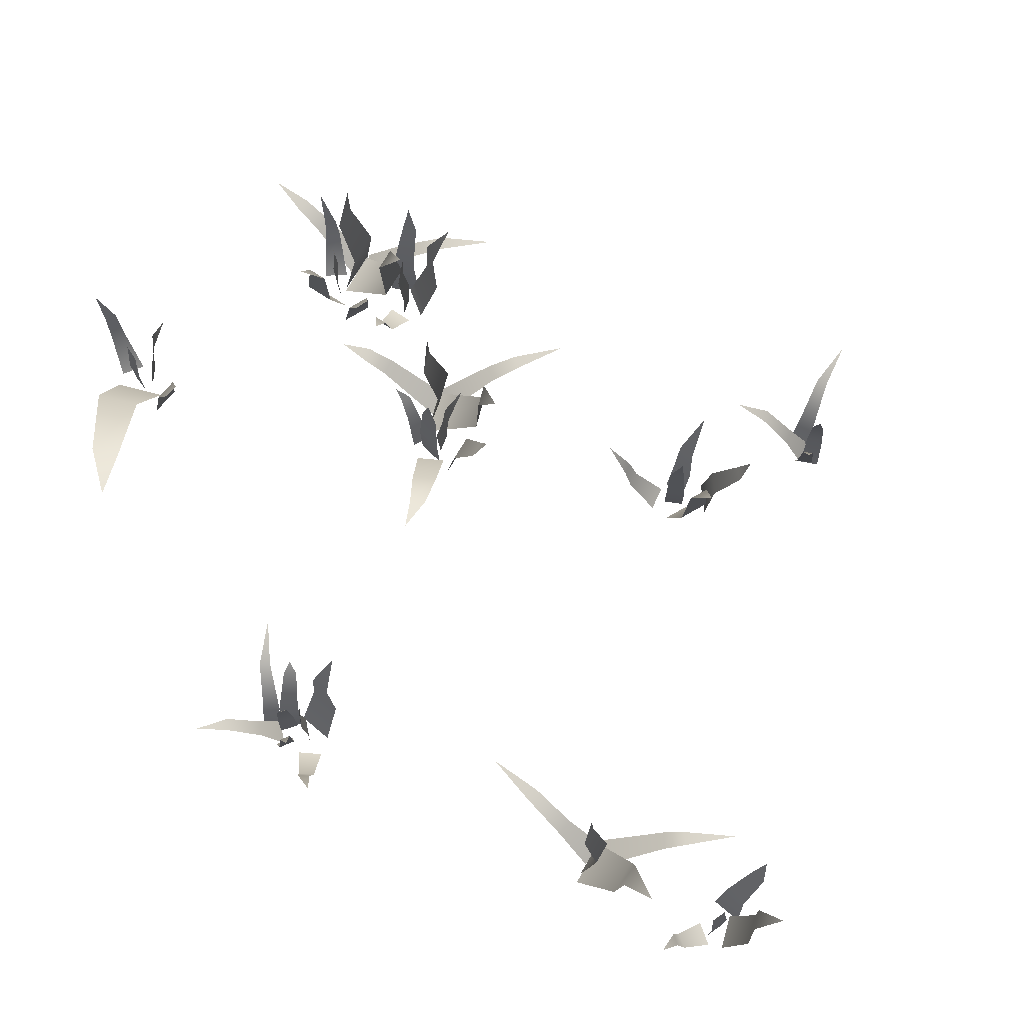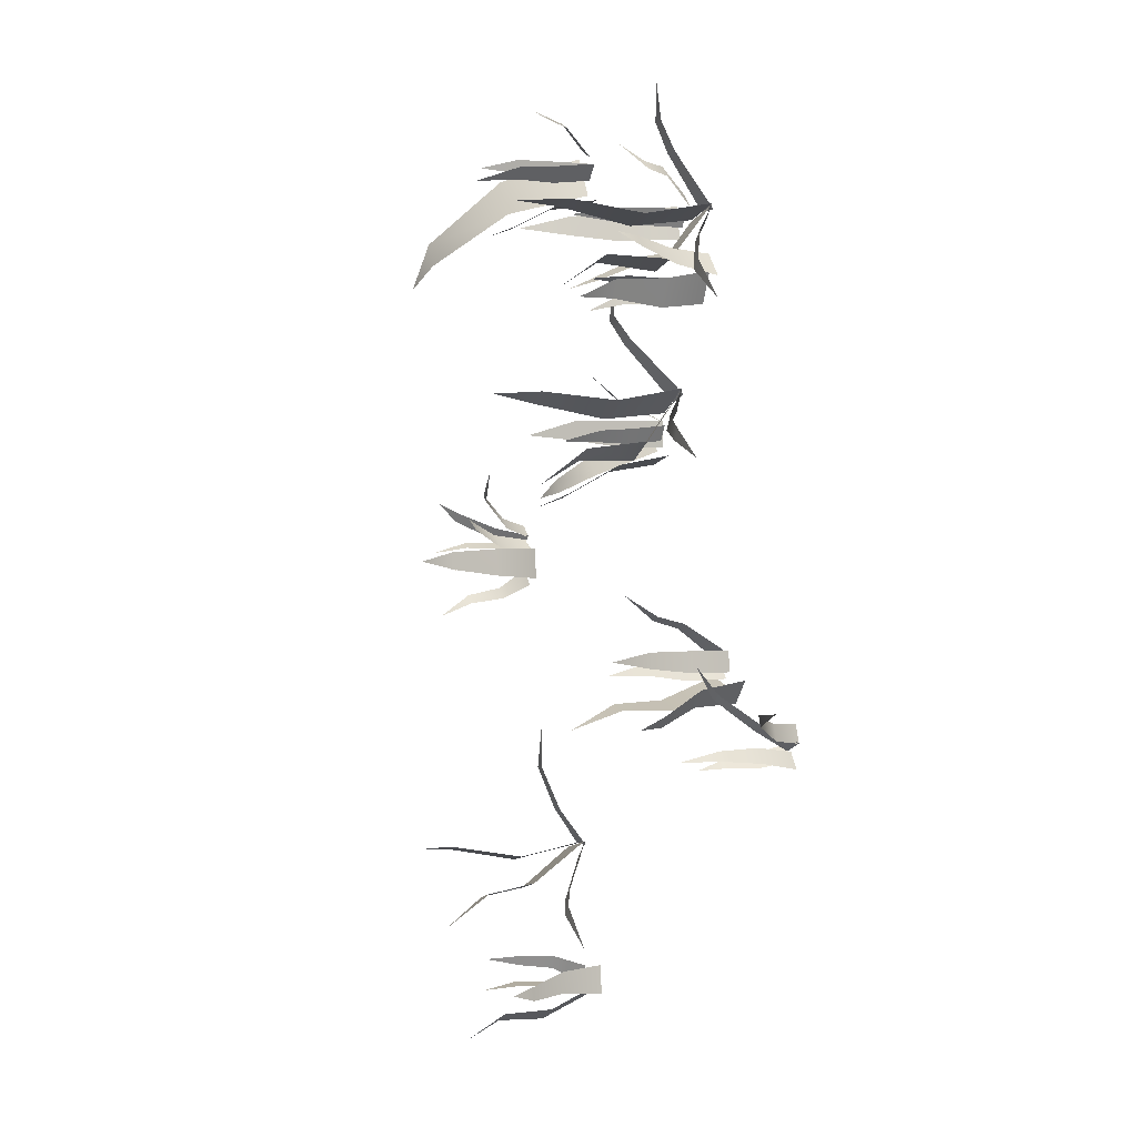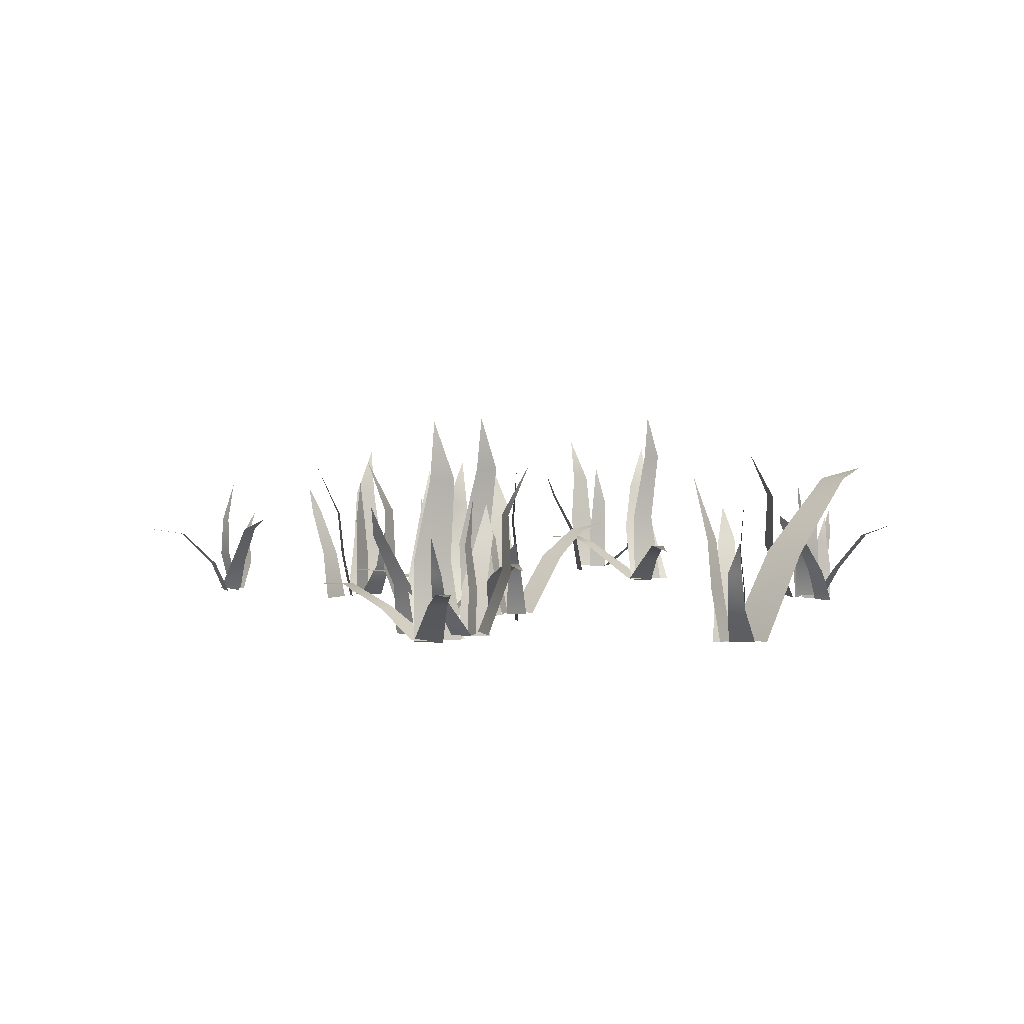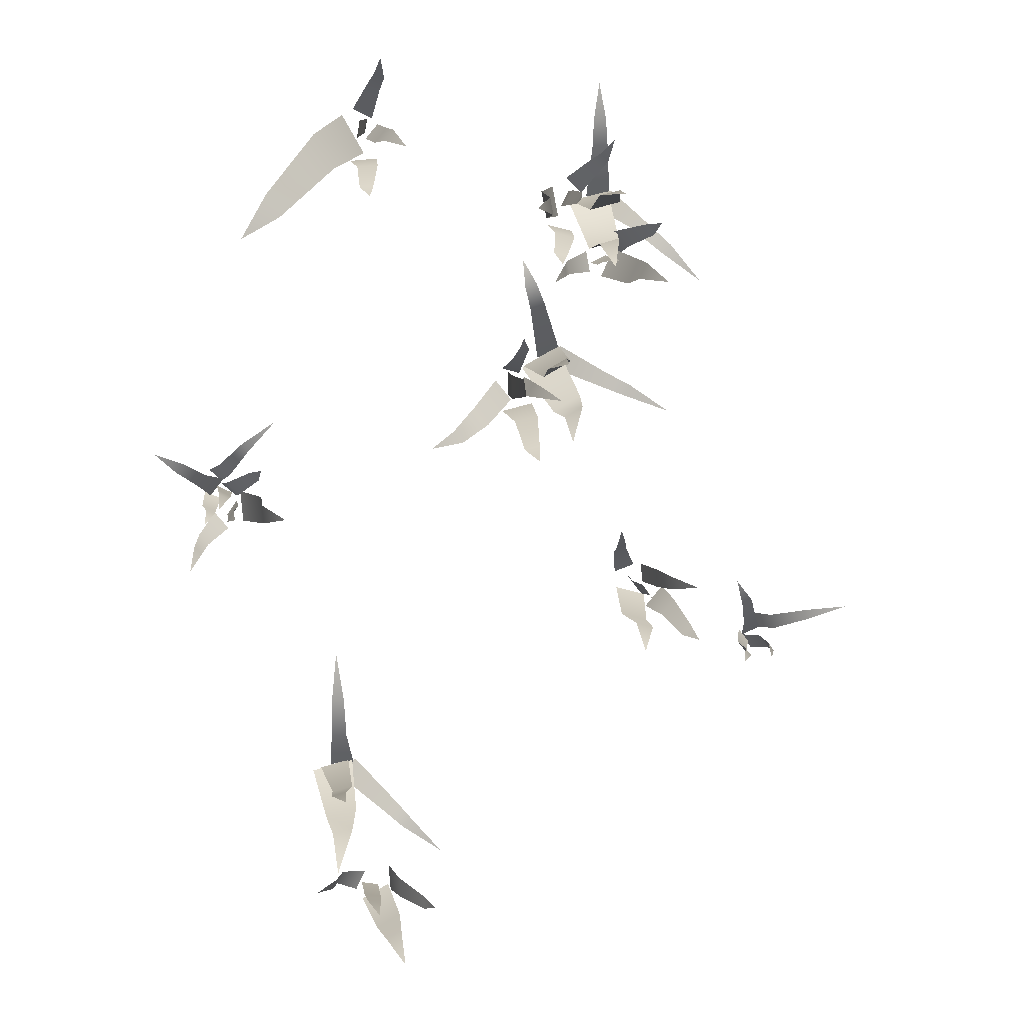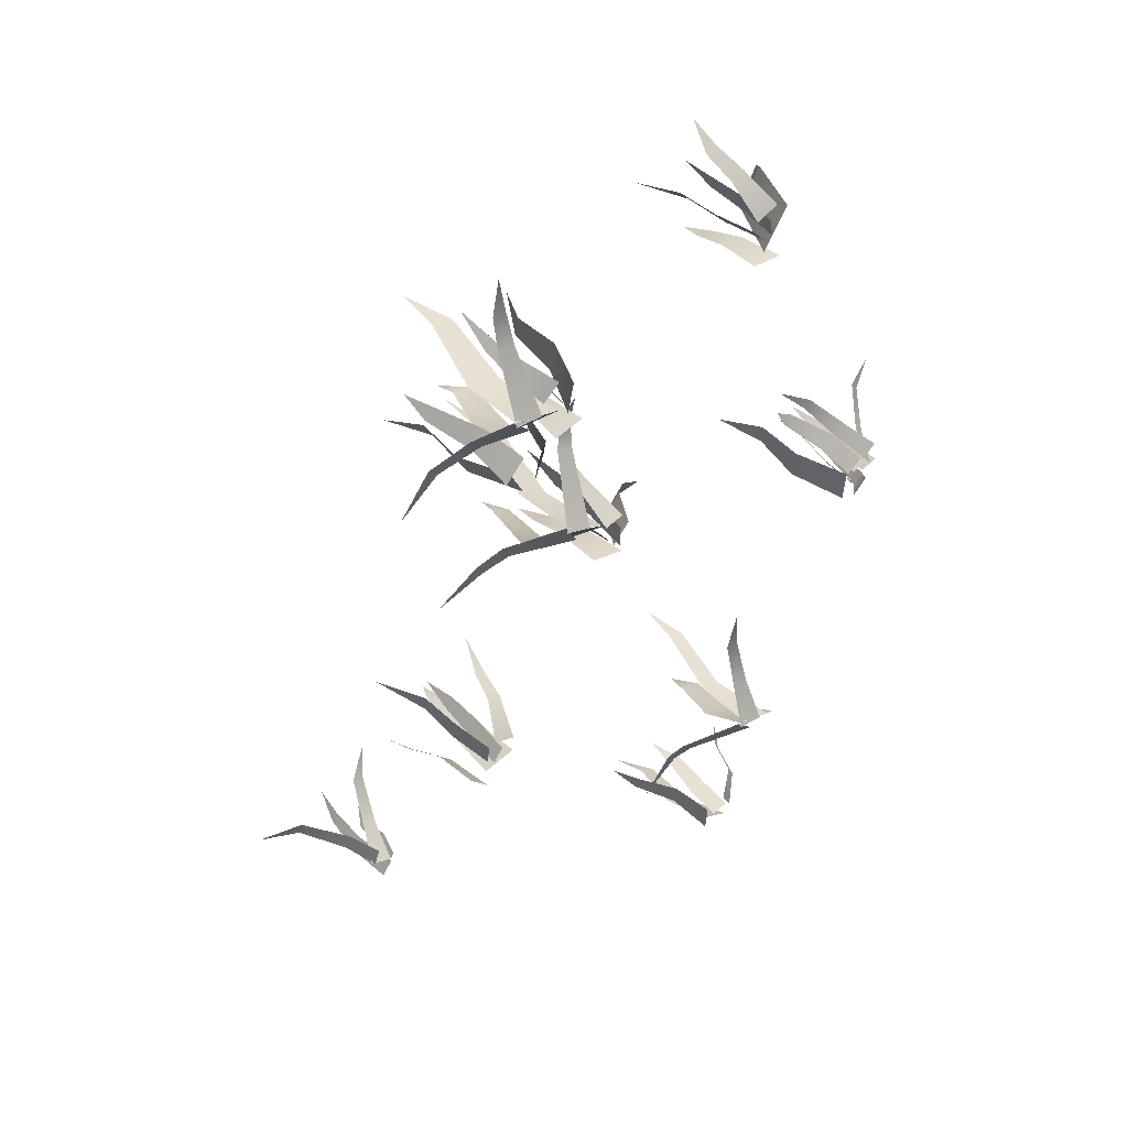
<metadata>
{"format":"obj","ext":"obj","renderer":"f3d","projection":"perspective","resolution":1024,"background":"white","views":[{"elev":71.5,"azim":134.6,"up":"+Y"},{"elev":1.0,"azim":-114.0,"up":"+Z"},{"elev":3.1,"azim":-6.0,"up":"+Y"},{"elev":7.5,"azim":172.1,"up":"+Z"},{"elev":48.4,"azim":-37.4,"up":"+Z"}]}
</metadata>
<code>
o Plane.015
v 0.05755 -0.02287 0.9536
v 0.6074 0.5534 0.4924
v -0.0613 -0.02287 0.8055
v 0.4394 0.5083 0.6168
v 0.2662 0.3355 0.7755
v 0.1615 0.3355 0.6451
v 0.371 0.5083 0.5316
v -0.1225 -0.02135 1.008
v -0.09059 0.4777 1.298
v 0.005176 -0.02135 1.045
v -0.1398 0.3889 1.212
v -0.1225 0.2628 1.119
v -0.04132 0.2628 1.142
v -0.07508 0.3889 1.23
v -0.1625 -0.02819 0.9781
v -0.3267 0.7964 0.8556
v -0.1031 -0.02819 0.8766
v -0.2259 0.471 0.9349
v -0.2054 0.2235 0.9514
v -0.1459 0.2235 0.85
v -0.1811 0.471 0.8585
v 0.004651 -0.02705 0.7174
v -0.1464 0.8966 0.4248
v -0.2212 -0.02705 0.7743
v -0.06653 0.6819 0.4884
v -0.04412 0.3328 0.6646
v -0.2143 0.3328 0.7075
v -0.1783 0.6819 0.5165
v -1.874 -0.01291 -1.03
v -1.788 0.5471 -1.179
v -1.951 -0.01291 -1.127
v -1.833 0.3812 -1.106
v -1.816 0.1887 -1.087
v -1.885 0.1887 -1.172
v -1.878 0.3812 -1.162
v -1.977 -0.0278 -1.178
v -1.945 0.7522 -1.109
v -1.908 -0.0278 -1.075
v -2.023 0.5003 -1.105
v -2.039 0.2423 -1.126
v -1.978 0.2423 -1.036
v -1.984 0.5003 -1.046
v -2.042 -0.00969 -1.011
v -1.725 0.5248 -0.5548
v -1.896 -0.00969 -1.073
v -1.862 0.4448 -0.7201
v -1.955 0.2025 -0.9029
v -1.862 0.2025 -0.9424
v -1.788 0.4448 -0.7517
v -2.023 -0.018 -1.017
v -2.601 0.4575 -0.7826
v -1.985 -0.018 -0.8986
v -2.325 0.4097 -0.8803
v -2.111 0.186 -0.9887
v -2.077 0.186 -0.8848
v -2.303 0.4097 -0.8125
v -0.3395 -0.04613 2.136
v -0.3368 0.7496 1.852
v -0.5344 -0.04613 2.088
v -0.3016 0.5646 1.933
v -0.3554 0.2639 2.076
v -0.5023 0.2639 2.04
v -0.398 0.5646 1.909
v -0.5979 -0.00969 2.38
v -0.7447 0.5961 2.754
v -0.4837 -0.00969 2.49
v -0.7369 0.3706 2.604
v -0.7268 0.2337 2.566
v -0.6542 0.2337 2.636
v -0.6791 0.3706 2.66
v -0.3778 -0.0115 2.423
v -0.1125 1.011 2.257
v -0.4206 -0.0115 2.201
v -0.2475 0.7081 2.335
v -0.2371 0.3566 2.381
v -0.2748 0.3566 2.186
v -0.2721 0.7081 2.207
v -0.5025 -0.01893 2.388
v -0.4626 0.7956 2.319
v -0.4429 -0.01893 2.276
v -0.5155 0.5232 2.375
v -0.4925 0.2544 2.392
v -0.4329 0.2544 2.279
v -0.4706 0.5232 2.29
v -0.04849 -0.07405 1.011
v -0.04428 0.9171 0.9016
v -0.04849 -0.07405 0.8355
v -0.07309 0.5857 1.003
v -0.03424 0.2586 1.009
v -0.03424 0.2586 0.8331
v -0.07309 0.5857 0.8706
v 2.046 0.006436 0.1027
v 1.869 0.5783 0.3497
v 2.152 0.006436 0.1967
v 1.886 0.5212 0.2746
v 2.023 0.2732 0.1445
v 2.12 0.2732 0.2307
v 1.95 0.5212 0.3312
v 2.208 -0.00969 -0.02584
v 2.396 0.5961 -0.3818
v 2.107 -0.00969 -0.1476
v 2.362 0.3891 -0.2248
v 2.325 0.1471 -0.171
v 2.26 0.1471 -0.2484
v 2.311 0.3891 -0.2865
v 1.994 -0.0115 -0.09325
v 1.712 1.011 0.04283
v 2.012 -0.0115 0.1324
v 1.855 0.7081 -0.02004
v 1.85 0.3566 -0.06739
v 1.866 0.3566 0.1313
v 1.865 0.7081 0.1097
v 2.114 -0.01893 -0.04493
v 2.067 0.7956 0.01918
v 2.043 -0.01893 0.06057
v 2.126 0.5232 -0.0299
v 2.105 0.2544 -0.04932
v 2.033 0.2544 0.05618
v 2.072 0.5232 0.04955
f 5 1 3 6
f 7 2 4
f 4 5 6 7
f 12 8 10 13
f 14 9 11
f 11 12 13 14
f 19 15 17 20
f 21 16 18
f 18 19 20 21
f 26 22 24 27
f 28 23 25
f 25 26 27 28
f 33 29 31 34
f 35 30 32
f 32 33 34 35
f 40 36 38 41
f 42 37 39
f 39 40 41 42
f 47 43 45 48
f 49 44 46
f 46 47 48 49
f 54 50 52 55
f 56 51 53
f 53 54 55 56
f 61 57 59 62
f 63 58 60
f 60 61 62 63
f 68 64 66 69
f 70 65 67
f 67 68 69 70
f 75 71 73 76
f 77 72 74
f 74 75 76 77
f 82 78 80 83
f 84 79 81
f 81 82 83 84
f 89 85 87 90
f 91 86 88
f 88 89 90 91
f 96 92 94 97
f 98 93 95
f 95 96 97 98
f 103 99 101 104
f 105 100 102
f 102 103 104 105
f 110 106 108 111
f 112 107 109
f 109 110 111 112
f 117 113 115 118
f 119 114 116
f 116 117 118 119
o Plane.047
v 1.157 -0.04613 2.611
v 1.068 0.7496 2.342
v 0.9568 -0.04613 2.629
v 1.127 0.5646 2.407
v 1.122 0.2639 2.56
v 0.9717 0.2639 2.573
v 1.028 0.5646 2.415
v 0.9496 -0.01783 2.883
v 0.8229 0.9463 2.69
v 1.039 -0.01783 2.775
v 0.8831 0.5769 2.821
v 0.9041 0.282 2.844
v 0.993 0.282 2.736
v 0.9501 0.5769 2.739
v 0.9911 -0.00969 2.926
v 0.9733 0.5961 3.329
v 1.135 -0.00969 2.993
v 0.9318 0.4131 3.196
v 0.9484 0.1975 3.123
v 1.04 0.1975 3.165
v 1.005 0.4131 3.23
v 1.214 -0.01388 2.95
v 1.994 0.9753 2.038
v 1.054 -0.01388 2.669
v 1.813 0.9187 2.352
v 1.452 0.4994 2.787
v 1.311 0.4994 2.54
v 1.72 0.9187 2.191
v 1.084 -0.01893 2.903
v 1.1 0.7956 2.825
v 1.104 -0.01893 2.777
v 1.067 0.5232 2.895
v 1.095 0.2544 2.903
v 1.115 0.2544 2.777
v 1.082 0.5232 2.8
v 2.277 -0.01291 0.1306
v 2.28 0.5471 -0.04129
v 2.162 -0.01291 0.08351
v 2.275 0.3812 0.04422
v 2.3 0.1887 0.05341
v 2.199 0.1887 0.01198
v 2.21 0.3812 0.01716
v 2.076 -0.01342 0.122
v 2.177 0.7521 0.09614
v 2.186 -0.01342 0.1787
v 2.11 0.5003 0.1375
v 2.086 0.2423 0.1263
v 2.183 0.2423 0.1762
v 2.173 0.5003 0.1701
v 2.139 -0.009691 0.2291
v 2.637 0.5248 0.4748
v 2.236 -0.009691 0.1041
v 2.437 0.4448 0.3962
v 2.267 0.2025 0.2813
v 2.329 0.2025 0.2018
v 2.486 0.4448 0.3329
v 2.152 -0.018 0.215
v 1.759 0.4575 0.6999
v 2.243 -0.018 0.2997
v 1.954 0.4097 0.4805
v 2.089 0.186 0.2818
v 2.169 0.186 0.3564
v 2.006 0.4097 0.5292
v 1.117 -0.01893 -2.964
v 1.039 0.7956 -2.981
v 0.9916 -0.01893 -2.986
v 1.108 0.5232 -2.948
v 1.117 0.2544 -2.975
v 0.9916 0.2544 -2.997
v 1.014 0.5232 -2.964
v 1.111 -0.0115 -3.094
v 0.8706 1.011 -3.295
v 0.9136 -0.0115 -2.984
v 0.987 0.7081 -3.191
v 1.028 0.3566 -3.215
v 0.8538 0.3566 -3.118
v 0.8733 0.7081 -3.127
v 1.093 -0.009691 -2.871
v 1.495 0.5961 -2.848
v 1.162 -0.009691 -3.014
v 1.338 0.3891 -2.813
v 1.274 0.1471 -2.825
v 1.317 0.1471 -2.916
v 1.373 0.3891 -2.886
v 0.8901 -0.04613 -3.041
v 0.6199 0.7496 -2.955
v 0.9053 -0.04613 -2.841
v 0.6855 0.5646 -3.014
v 0.8382 0.2639 -3.007
v 0.8496 0.2639 -2.856
v 0.6929 0.5646 -2.915
v 1.171 -0.05277 -2.014
v 1.315 0.232 -1.096
v 1.348 -0.06139 -2.018
v 1.261 0.2549 -1.447
v 1.236 0.1247 -1.754
v 1.348 0.1193 -1.756
v 1.35 0.2506 -1.45
v 1.278 -0.03991 -2.108
v 0.5284 0.2493 -2.652
v 1.158 -0.03991 -1.977
v 0.8194 0.2703 -2.449
v 0.9302 0.2189 -2.359
v 0.8538 0.2189 -2.276
v 0.7585 0.2703 -2.382
v 1.183 -0.04605 -1.983
v 1.359 0.9732 -2.59
v 1.484 -0.04605 -2.064
v 1.229 0.6821 -2.333
v 1.182 0.3526 -2.268
v 1.409 0.3526 -2.329
v 1.377 0.6821 -2.373
v 1.424 -0.04605 -2.041
v 1.311 1.235 -1.986
v 1.212 -0.04605 -1.988
v 1.399 0.9248 -2.018
v 1.363 0.435 -2.113
v 1.216 0.435 -2.076
v 1.29 0.9248 -1.99
v -0.977 -0.03058 -0.5752
v -1.021 0.784 -0.6415
v -1.052 -0.03058 -0.6785
v -0.995 0.5116 -0.5695
v -0.9696 0.2428 -0.5827
v -1.045 0.2428 -0.686
v -1.052 0.5116 -0.6473
v -0.8911 -0.02315 -0.6722
v -0.9243 0.9993 -0.9843
v -1.109 -0.02315 -0.7314
v -0.9132 0.6964 -0.8283
v -0.8669 0.345 -0.8172
v -1.059 0.345 -0.8693
v -1.039 0.6964 -0.8624
v -1.026 -0.02134 -0.4931
v -0.8181 0.5841 -0.1417
v -0.8778 -0.02134 -0.5477
v -0.8911 0.3775 -0.2809
v -0.9213 0.2025 -0.3272
v -0.8268 0.2025 -0.3619
v -0.8158 0.3775 -0.3086
v -1.086 -0.02948 -0.494
v -1.34 0.9125 -0.5372
v -1.1 -0.02948 -0.6335
v -1.177 0.5652 -0.4911
v -1.146 0.2703 -0.4895
v -1.16 0.2703 -0.629
v -1.188 0.5652 -0.5961
v -1.132 -0.05778 -0.833
v -1.386 0.7379 -0.96
v -1.261 -0.05778 -0.6786
v -1.298 0.553 -0.9563
v -1.193 0.2657 -0.845
v -1.29 0.2657 -0.7286
v -1.361 0.553 -0.88
v -0.4376 -0.03192 1.176
v -0.1031 0.3283 1.875
v -0.2677 -0.04054 1.125
v -0.202 0.3664 1.699
v -0.2748 0.2818 1.546
v -0.1668 0.2763 1.514
v -0.1159 0.362 1.673
v -0.3586 -0.01905 1.057
v -1.225 0.2702 0.7292
v -0.44 -0.01905 1.215
v -0.8909 0.2611 0.8493
v -0.704 0.2245 0.9215
v -0.7558 0.2245 1.022
v -0.9322 0.2611 0.9294
v -0.4174 -0.02519 1.203
v -0.3788 0.9734 0.5707
v -0.1485 -0.02519 1.046
v -0.4956 0.6958 0.8045
v -0.5443 0.2847 0.8549
v -0.3416 0.2847 0.7364
v -0.3626 0.6958 0.7267
v -0.1599 -0.02519 1.061
v -0.3023 1.275 1.157
v -0.4313 -0.02519 1.214
v -0.2001 0.9456 1.103
v -0.2414 0.4559 1.01
v -0.4459 0.4559 1.125
v -0.3344 0.9456 1.178
v -0.6745 -0.01893 1.846
v -0.747 0.7956 1.879
v -0.7884 -0.01893 1.903
v -0.6718 0.5232 1.864
v -0.6807 0.2544 1.837
v -0.7947 0.2544 1.895
v -0.7576 0.5232 1.908
v -0.7563 -0.0115 1.745
v -1.069 1.011 1.727
v -0.8499 -0.0115 1.951
v -0.9138 0.7081 1.742
v -0.8954 0.3566 1.698
v -0.9777 0.3566 1.879
v -0.9676 0.7081 1.86
v -0.6384 -0.009691 1.935
v -0.3019 0.5961 1.715
v -0.6682 -0.009691 1.78
v -0.4073 0.3891 1.836
v -0.4659 0.1471 1.865
v -0.4849 0.1471 1.766
v -0.4225 0.3891 1.757
v -0.9027 -0.04613 1.92
v -1.069 0.7496 2.149
v -0.7712 -0.04613 2.071
v -1.051 0.5646 2.063
v -0.9243 0.2639 1.978
v -0.8252 0.2639 2.092
v -0.9859 0.5646 2.138
v -0.8242 -0.05277 2.356
v -0.6817 0.2888 3.183
v -0.647 -0.06139 2.352
v -0.7344 0.2818 2.923
v -0.7626 0.1987 2.728
v -0.6499 0.1932 2.726
v -0.6446 0.2775 2.921
v -0.7165 -0.03991 2.262
v -1.466 0.2493 1.718
v -0.8367 -0.03991 2.393
v -1.176 0.2703 1.922
v -0.9426 0.1398 2.121
v -1.019 0.1398 2.205
v -1.236 0.2703 1.988
v -0.8118 -0.04605 2.387
v -0.6906 0.9597 1.835
v -0.511 -0.04605 2.306
v -0.7663 0.6821 2.038
v -0.8426 0.2638 2.018
v -0.6159 0.2638 1.957
v -0.6175 0.6821 1.998
v -0.5259 -0.04605 2.318
v -0.6977 1.276 2.356
v -0.828 -0.04605 2.394
v -0.5757 0.9248 2.348
v -0.5911 0.435 2.247
v -0.8188 0.435 2.305
v -0.7252 0.9248 2.385
f 124 120 122 125
f 126 121 123
f 123 124 125 126
f 131 127 129 132
f 133 128 130
f 130 131 132 133
f 138 134 136 139
f 140 135 137
f 137 138 139 140
f 145 141 143 146
f 147 142 144
f 144 145 146 147
f 152 148 150 153
f 154 149 151
f 151 152 153 154
f 159 155 157 160
f 161 156 158
f 158 159 160 161
f 166 162 164 167
f 168 163 165
f 165 166 167 168
f 173 169 171 174
f 175 170 172
f 172 173 174 175
f 180 176 178 181
f 182 177 179
f 179 180 181 182
f 187 183 185 188
f 189 184 186
f 186 187 188 189
f 194 190 192 195
f 196 191 193
f 193 194 195 196
f 201 197 199 202
f 203 198 200
f 200 201 202 203
f 208 204 206 209
f 210 205 207
f 207 208 209 210
f 215 211 213 216
f 217 212 214
f 214 215 216 217
f 222 218 220 223
f 224 219 221
f 221 222 223 224
f 229 225 227 230
f 231 226 228
f 228 229 230 231
f 236 232 234 237
f 238 233 235
f 235 236 237 238
f 243 239 241 244
f 245 240 242
f 242 243 244 245
f 250 246 248 251
f 252 247 249
f 249 250 251 252
f 257 253 255 258
f 259 254 256
f 256 257 258 259
f 264 260 262 265
f 266 261 263
f 263 264 265 266
f 271 267 269 272
f 273 268 270
f 270 271 272 273
f 278 274 276 279
f 280 275 277
f 277 278 279 280
f 285 281 283 286
f 287 282 284
f 284 285 286 287
f 292 288 290 293
f 294 289 291
f 291 292 293 294
f 299 295 297 300
f 301 296 298
f 298 299 300 301
f 306 302 304 307
f 308 303 305
f 305 306 307 308
f 313 309 311 314
f 315 310 312
f 312 313 314 315
f 320 316 318 321
f 322 317 319
f 319 320 321 322
f 327 323 325 328
f 329 324 326
f 326 327 328 329
f 334 330 332 335
f 336 331 333
f 333 334 335 336
f 341 337 339 342
f 343 338 340
f 340 341 342 343
f 348 344 346 349
f 350 345 347
f 347 348 349 350
f 355 351 353 356
f 357 352 354
f 354 355 356 357

</code>
